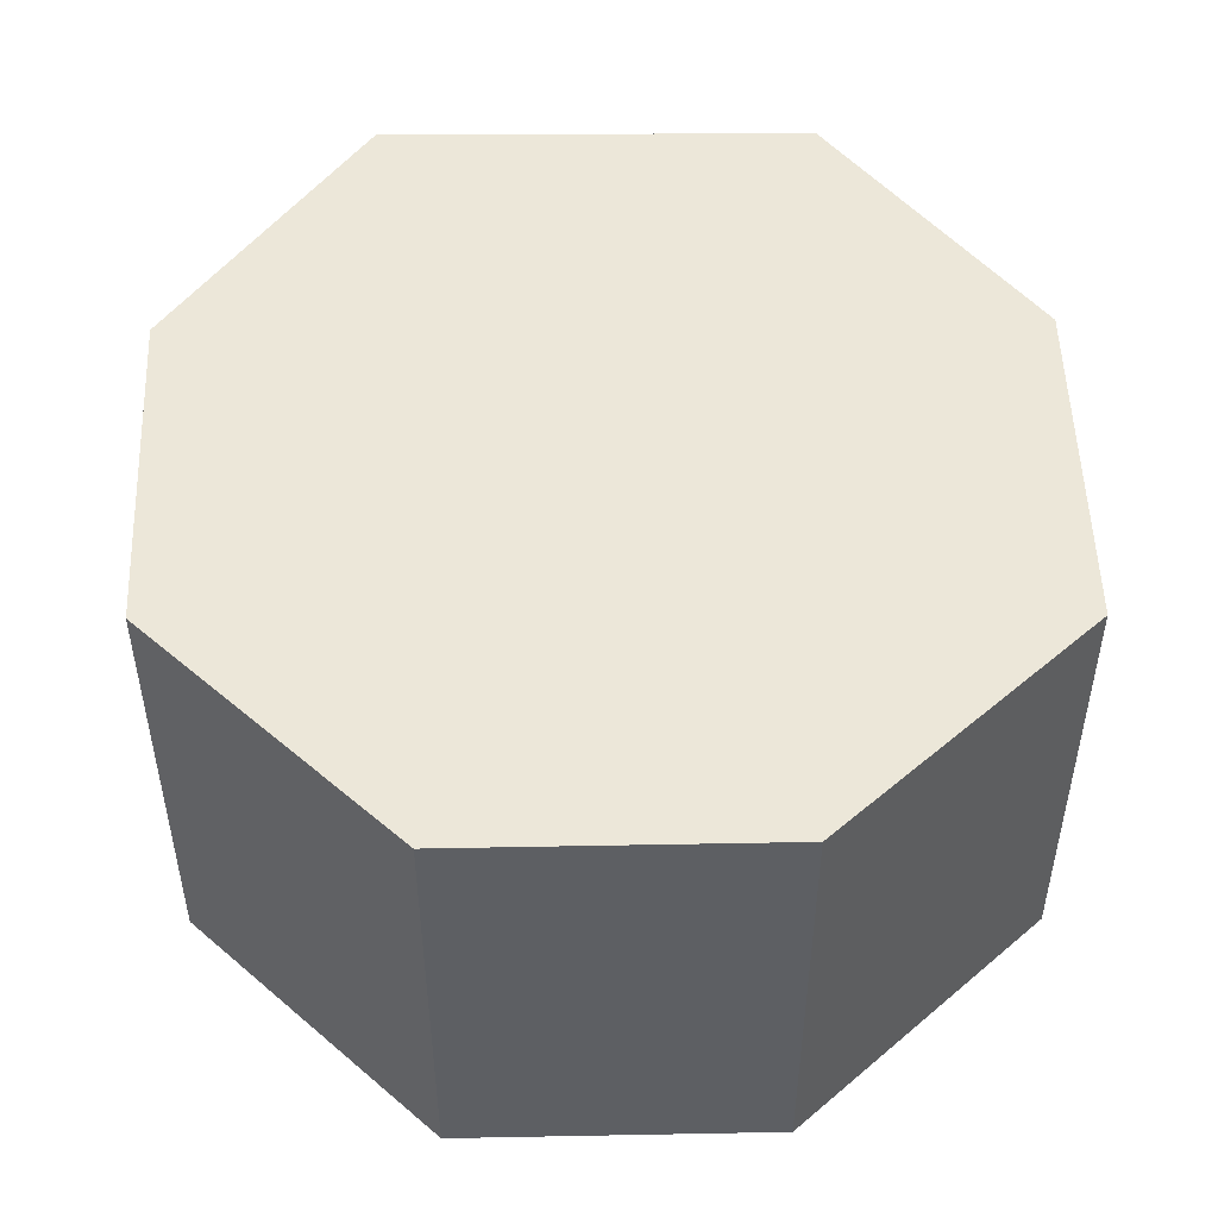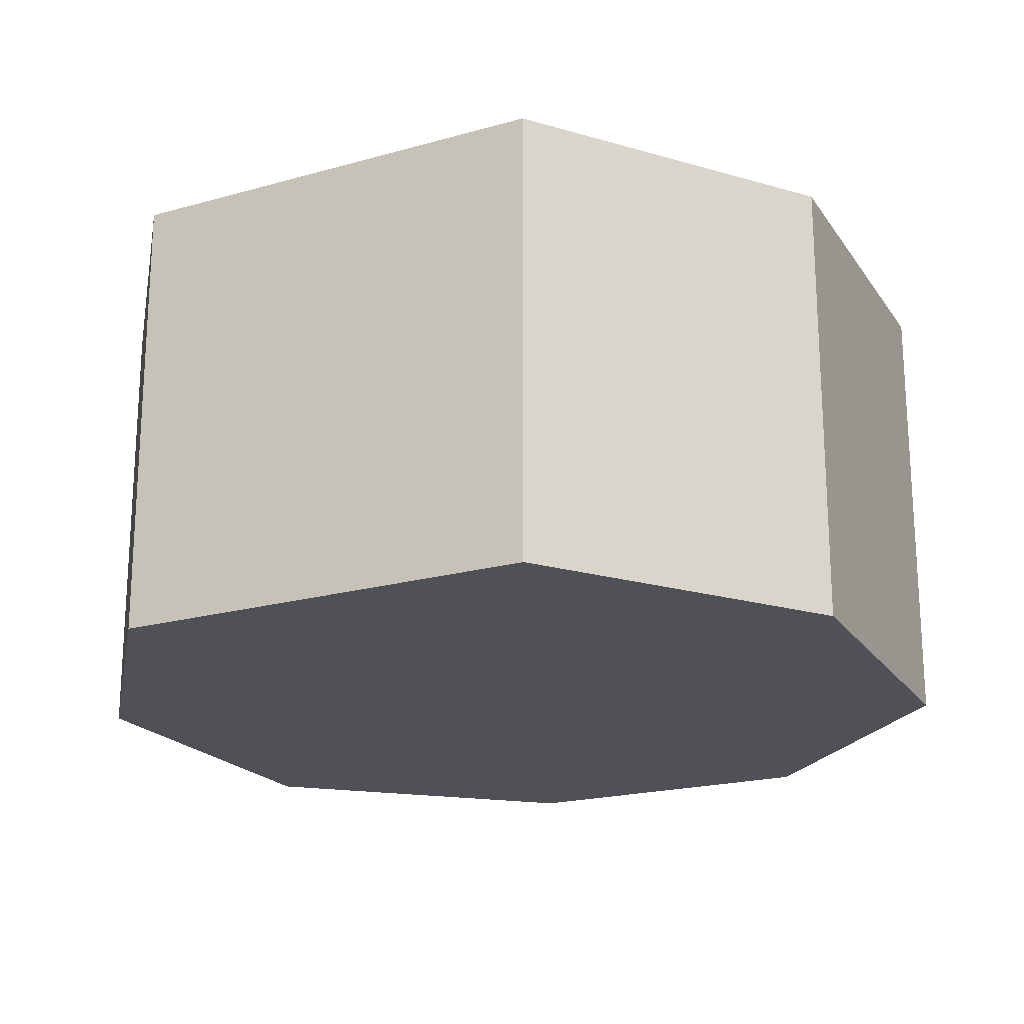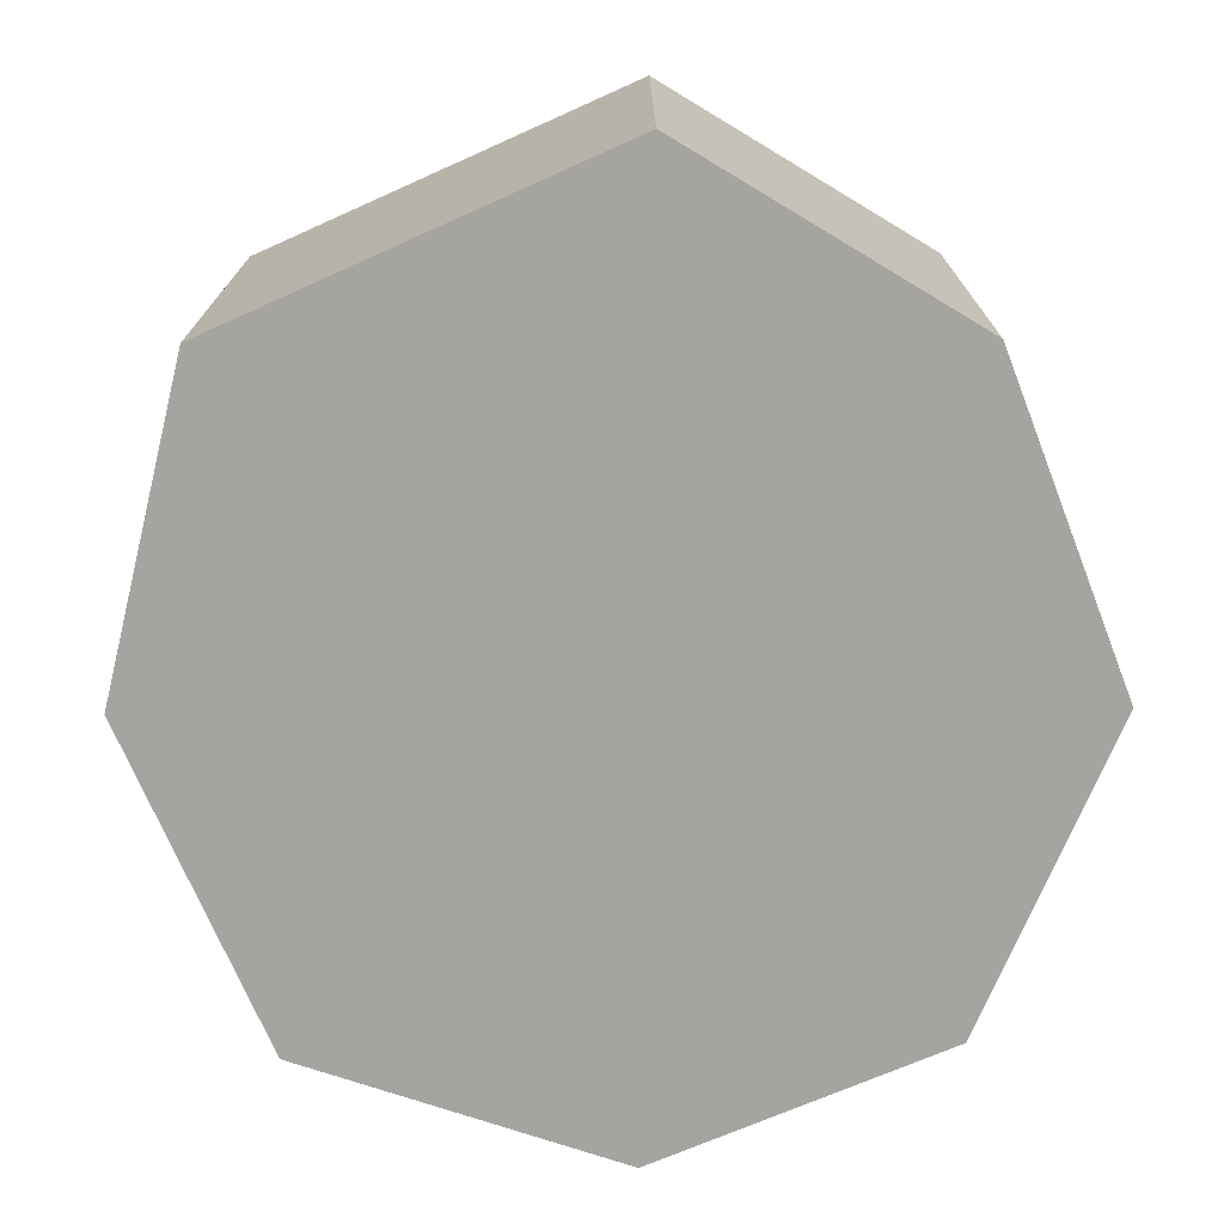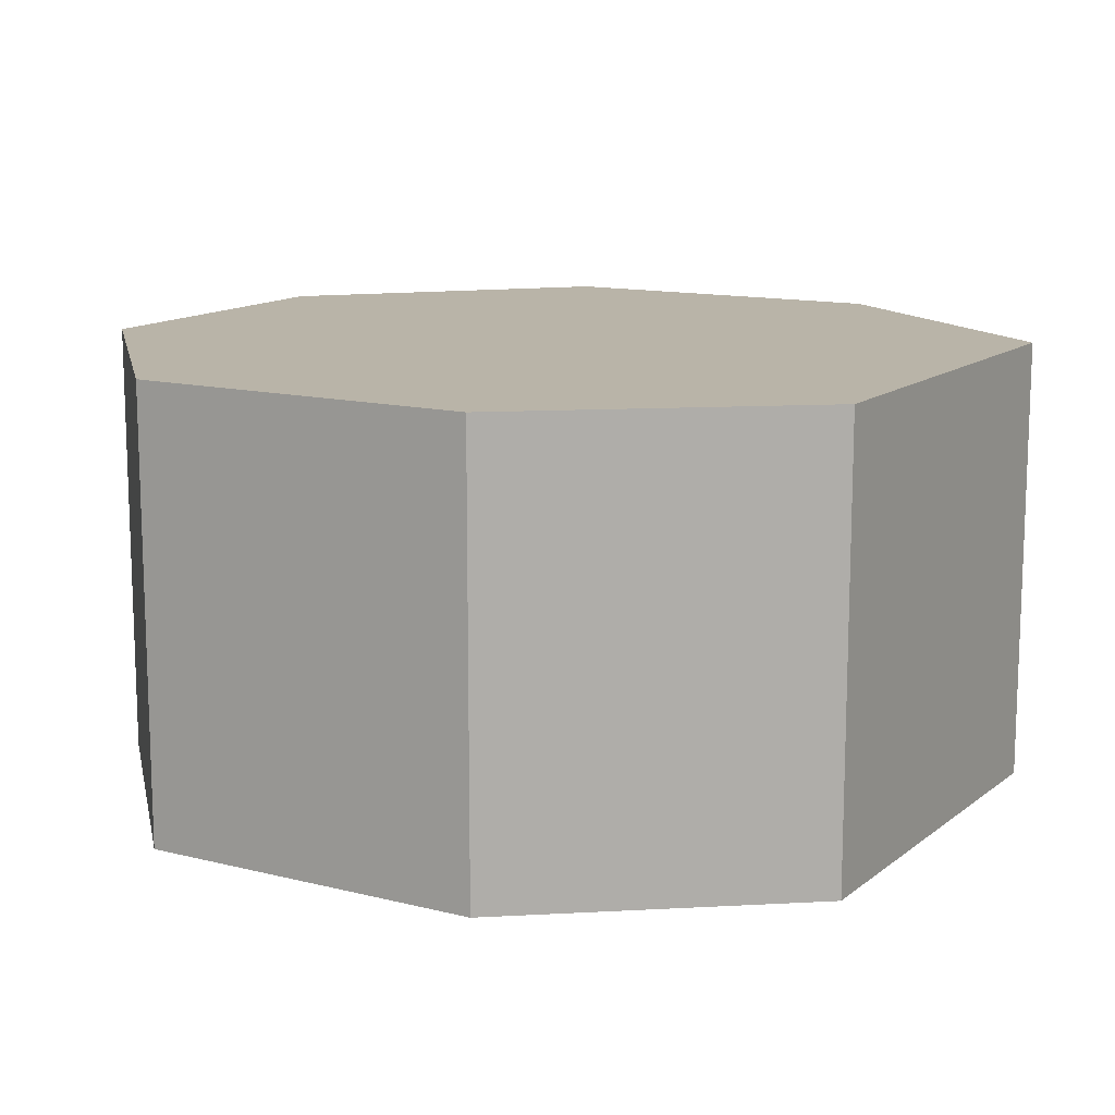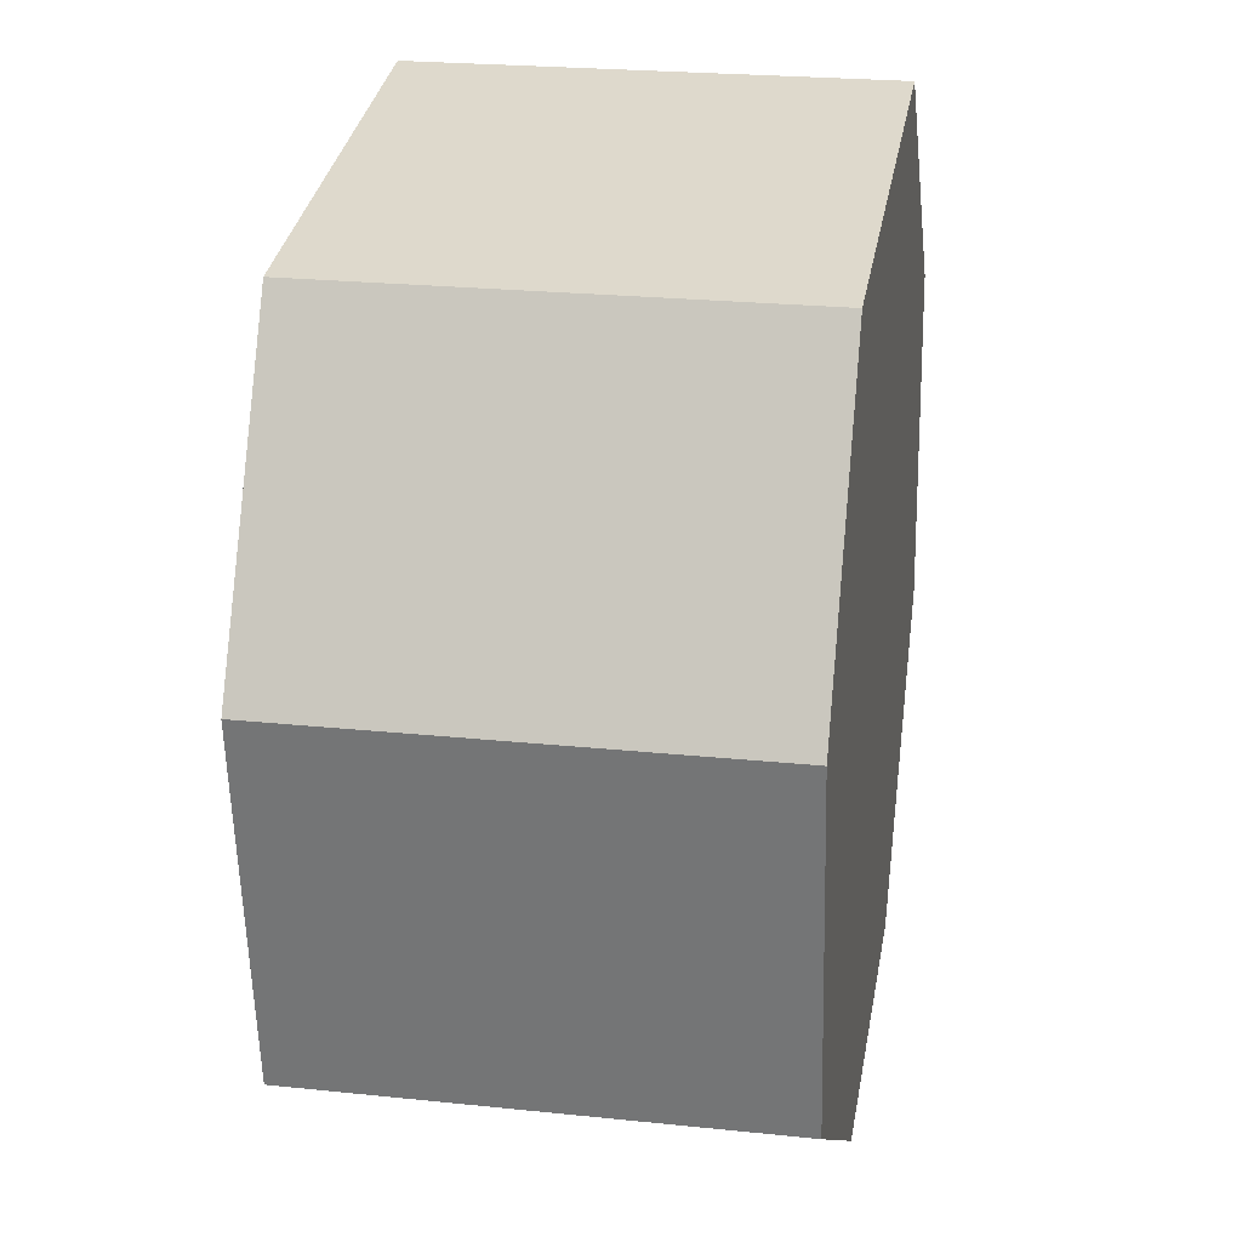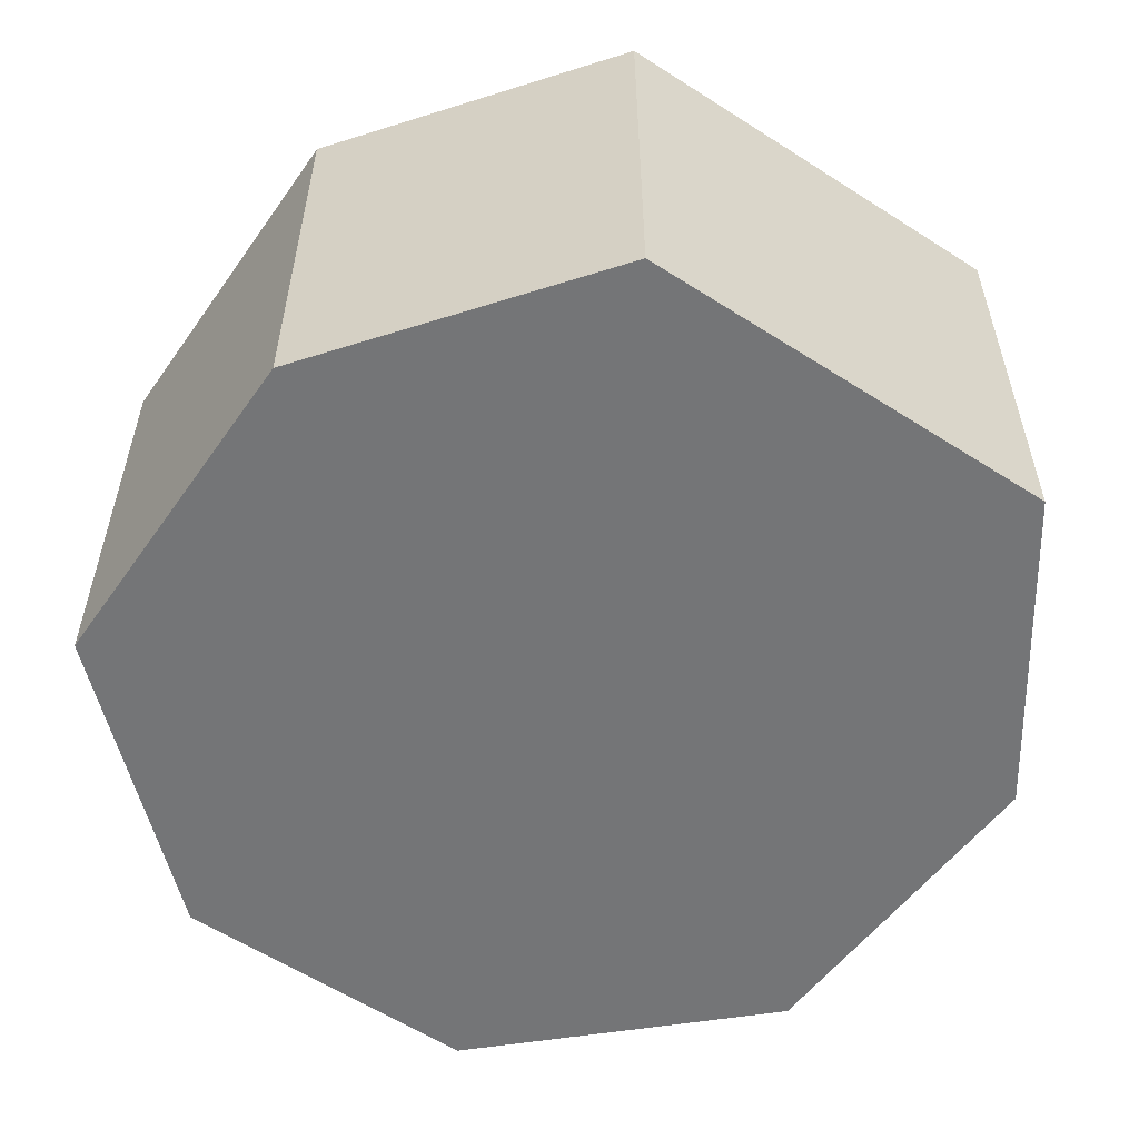
<metadata>
{"format":"obj","ext":"obj","renderer":"f3d","projection":"perspective","resolution":1024,"background":"white","views":[{"elev":49.7,"azim":170.6,"up":"+Y"},{"elev":-20.5,"azim":17.9,"up":"+Y"},{"elev":-73.5,"azim":14.8,"up":"+Y"},{"elev":13.1,"azim":-68.4,"up":"+Y"},{"elev":23.5,"azim":-80.0,"up":"+Z"},{"elev":-56.4,"azim":-43.1,"up":"+Y"}]}
</metadata>
<code>
v  2.75 1.91 -2.082
v  3.468 1.91 0.517
v  3.633 1.91 -0.933
v  1.419 1.91 -2.274
v  0.22 1.91 -1.483
v  2.477 1.91 1.535
v  0 1.91 1.17e-16
v  0.678 1.91 1.24
v  0.678 -7.593e-17 1.24
v  2.477 -9.399e-17 1.535
v  3.468 -3.166e-17 0.517
v  3.633 5.713e-17 -0.933
v  2.75 1.275e-16 -2.082
v  1.419 1.392e-16 -2.274
v  0.22 9.081e-17 -1.483
v  0 0 0
g defaultobject
f 1 2 3
f 2 1 4
f 2 4 5
f 2 5 6
f 6 5 7
f 6 7 8
f 9 6 8
f 6 9 10
f 10 2 6
f 2 10 11
f 11 3 2
f 3 11 12
f 12 1 3
f 1 12 13
f 13 4 1
f 4 13 14
f 14 5 4
f 5 14 15
f 16 8 7
f 8 16 9
f 15 7 5
f 7 15 16
f 11 13 12
f 13 11 14
f 14 11 15
f 15 11 10
f 15 10 9
f 15 9 16

</code>
